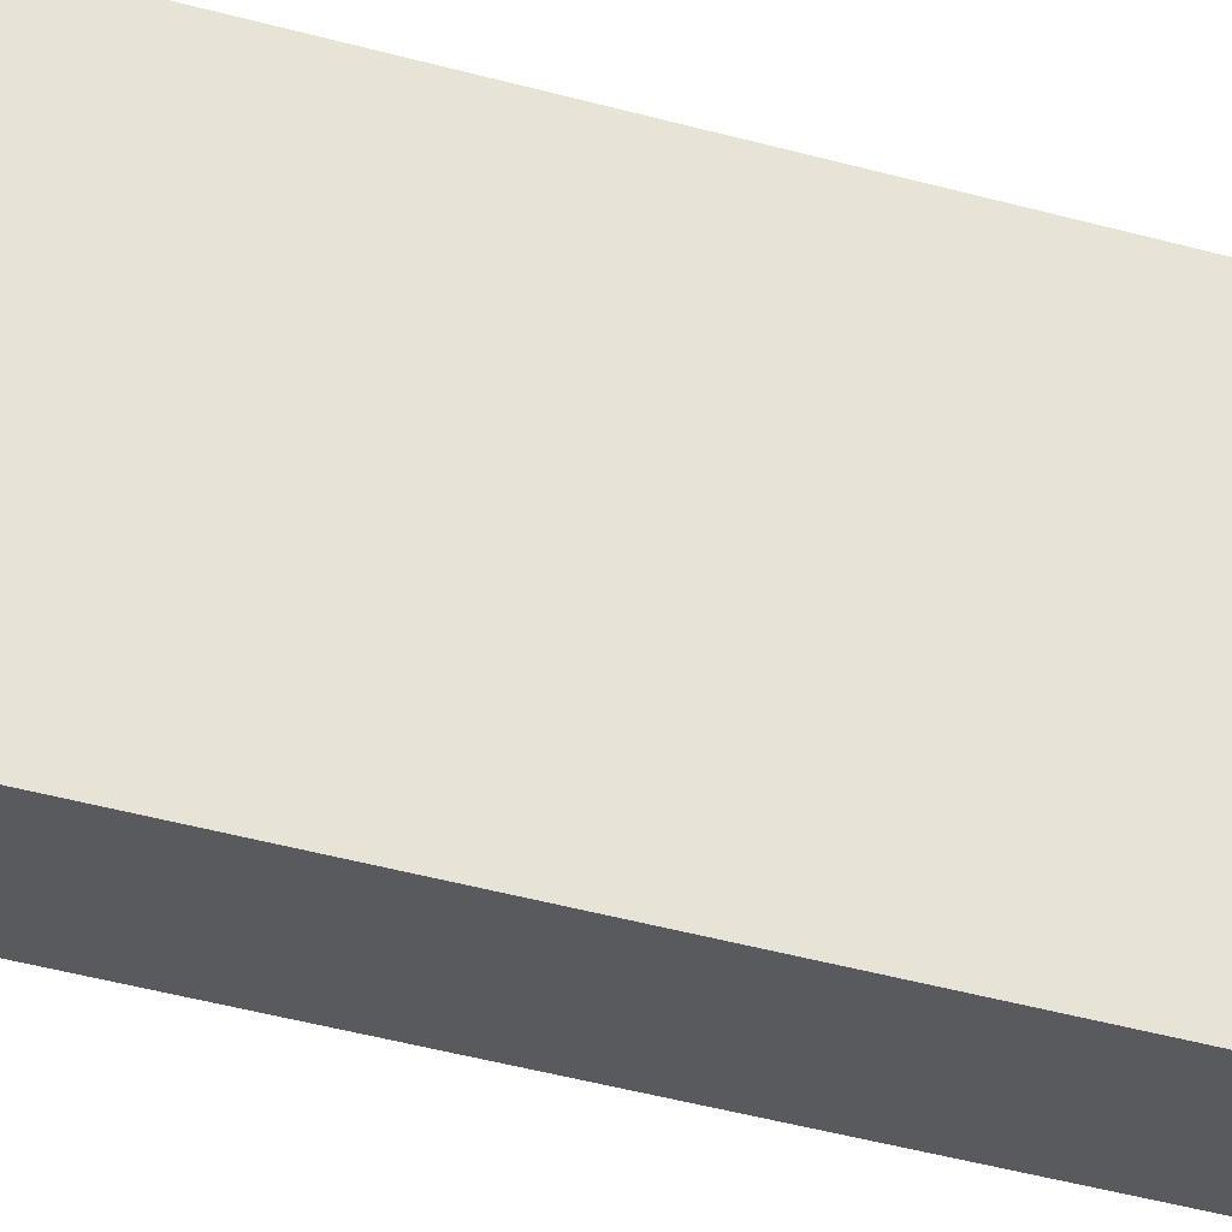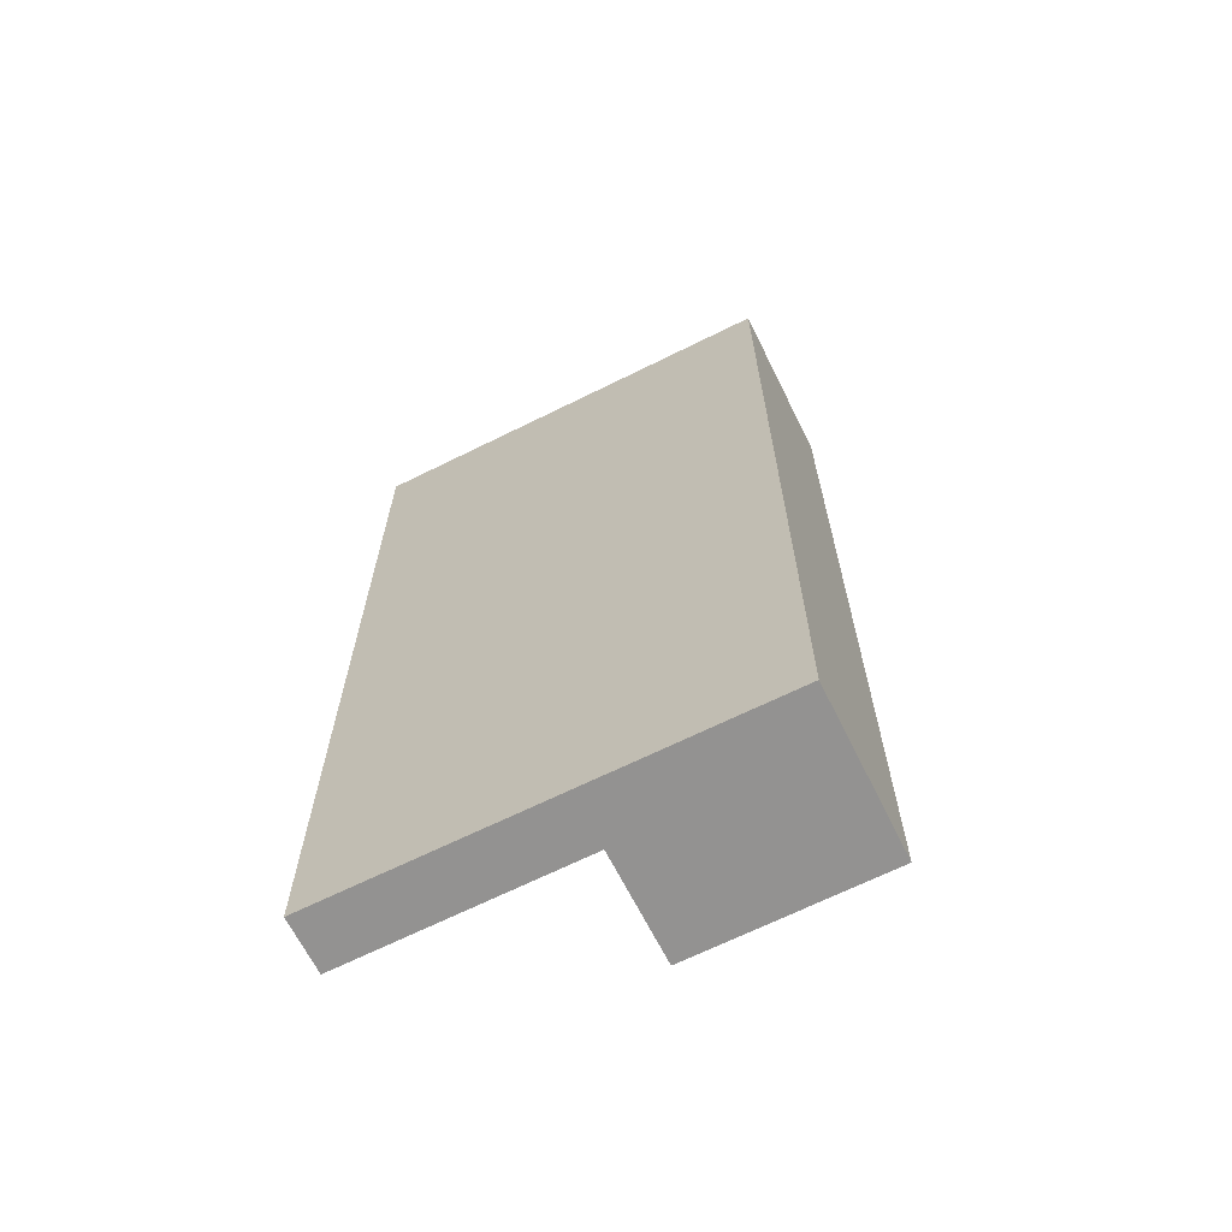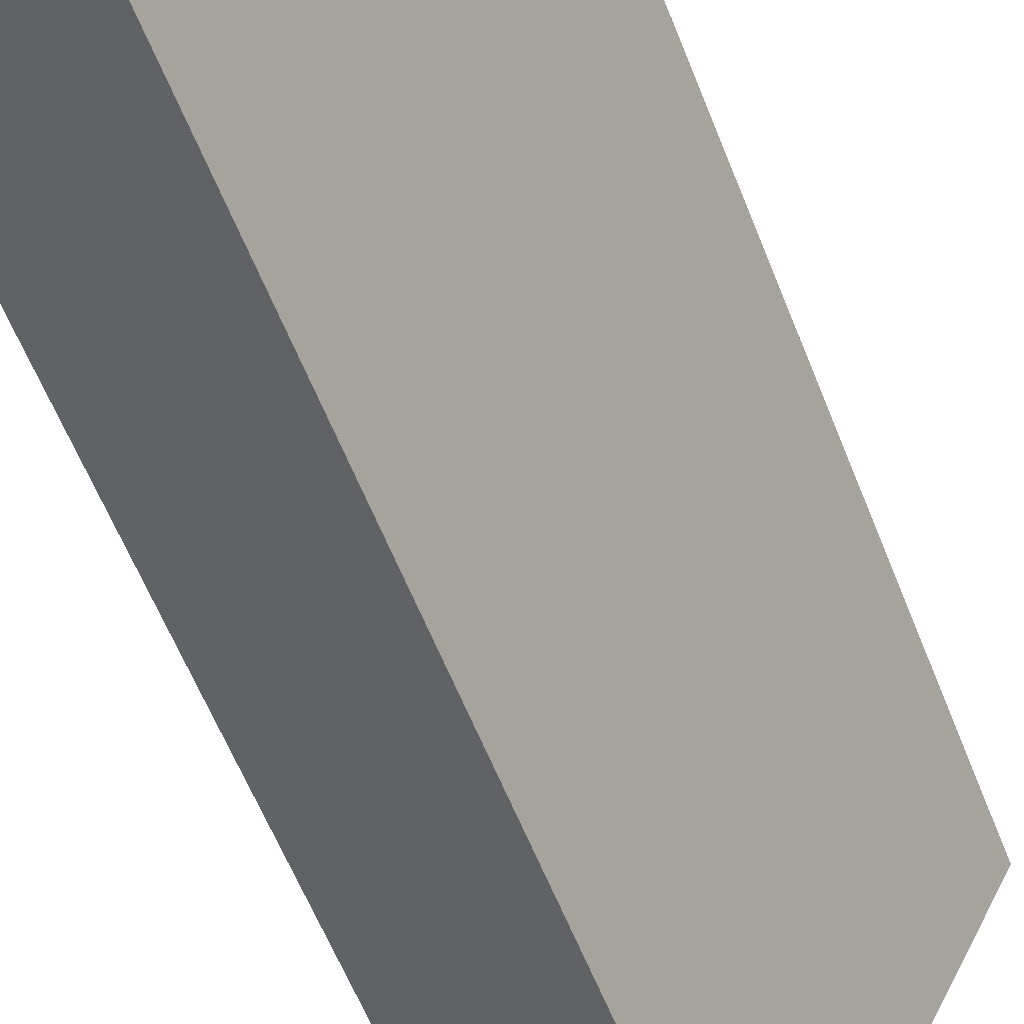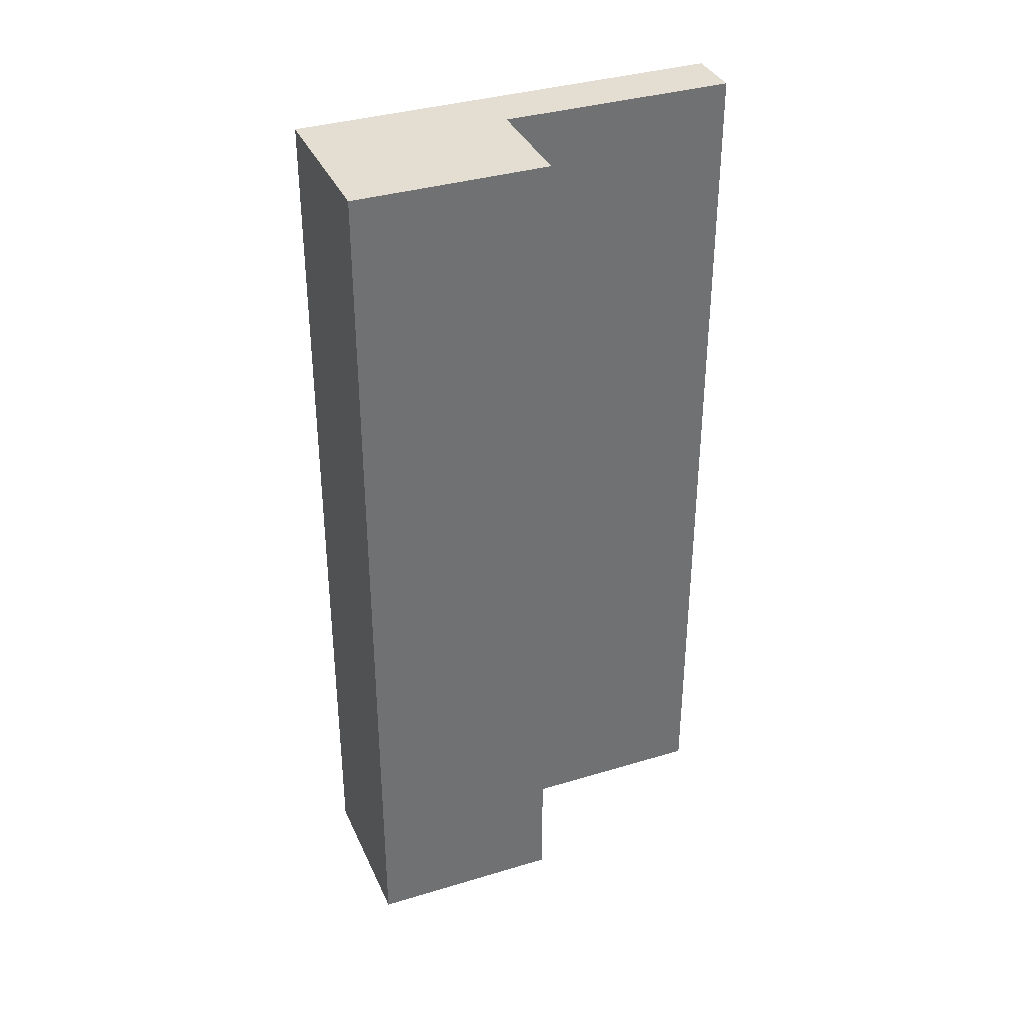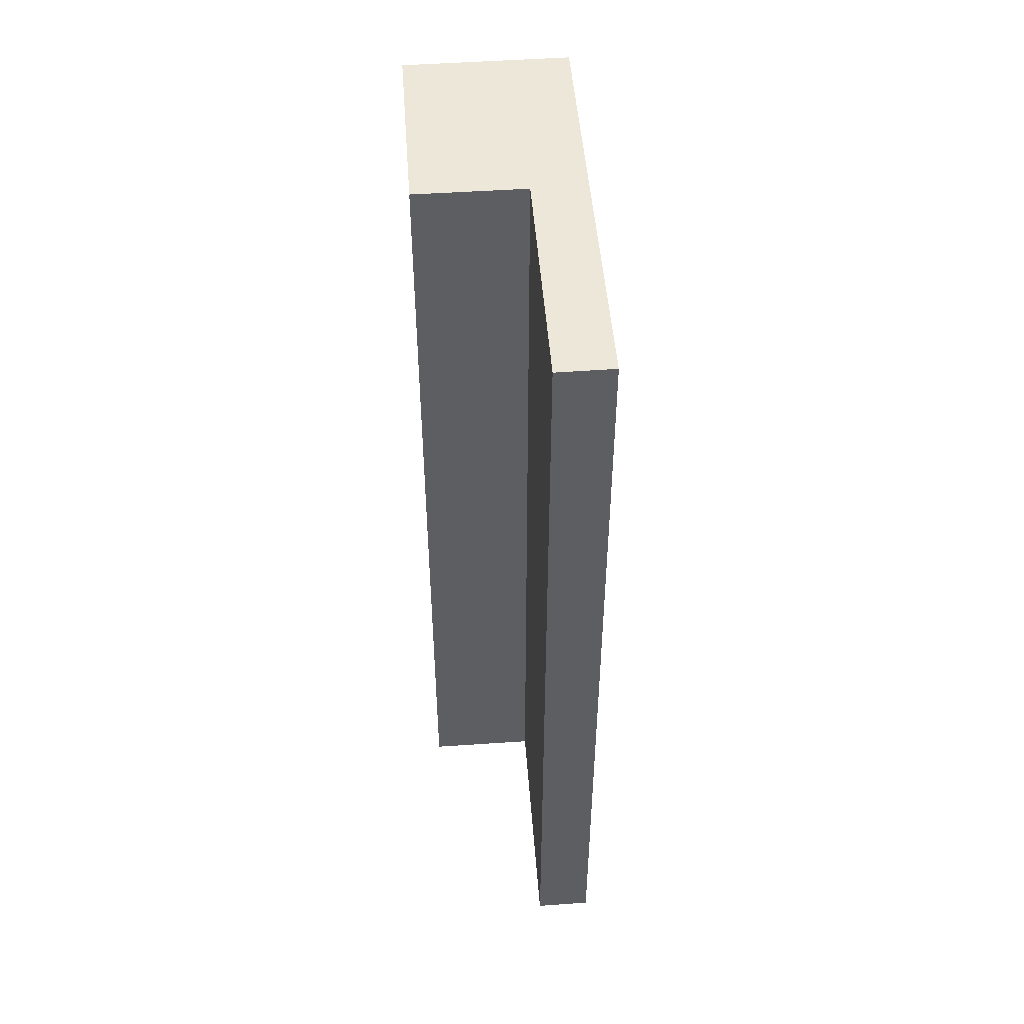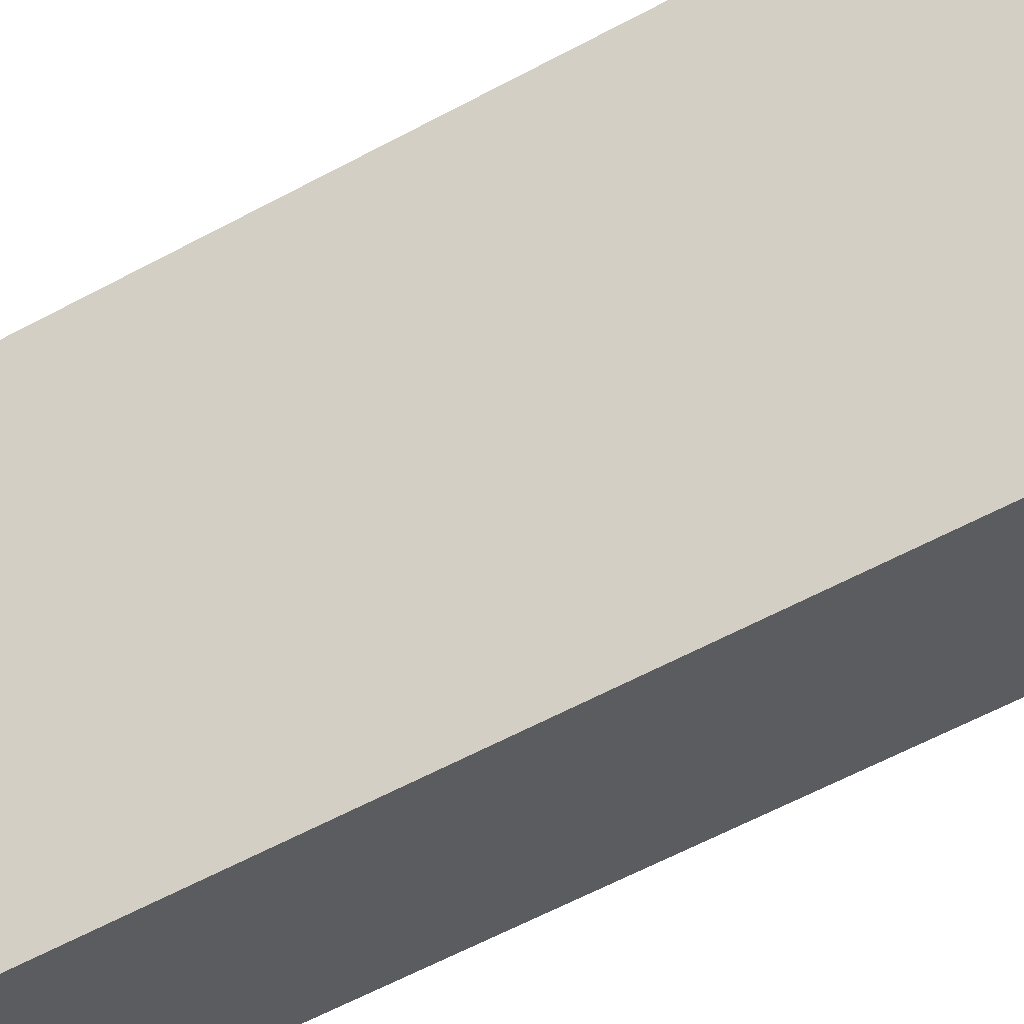
<metadata>
{"format":"obj","ext":"obj","renderer":"f3d","projection":"perspective","resolution":1024,"background":"white","views":[{"elev":-57.8,"azim":75.1,"up":"+Z"},{"elev":-66.4,"azim":143.1,"up":"+Y"},{"elev":-61.6,"azim":21.8,"up":"+Z"},{"elev":36.0,"azim":-85.3,"up":"+Y"},{"elev":49.6,"azim":22.2,"up":"+Y"},{"elev":-63.5,"azim":118.2,"up":"+Z"}]}
</metadata>
<code>
v  2.907 9.877 1.842
v  3.144 9.877 3.657
v  3.68 9.877 3.386
v  2.744 9.877 1.517
v  1.586 9.877 -0.798
v  2.007 9.877 1.361
v  0 9.877 6.048e-16
v  0.935 9.877 1.895
v  3.144 -2.239e-16 3.657
v  3.68 -2.073e-16 3.386
v  0.935 -1.16e-16 1.895
v  2.007 -8.334e-17 1.361
v  2.744 -9.289e-17 1.517
v  1.586 4.886e-17 -0.798
v  2.907 -1.128e-16 1.842
v  0 0 0
g defaultobject
f 1 2 3
f 2 1 4
f 2 4 5
f 2 5 6
f 6 5 7
f 6 7 8
f 9 3 2
f 3 9 10
f 11 6 8
f 6 11 12
f 10 1 3
f 1 10 4
f 4 10 5
f 5 10 13
f 5 13 14
f 13 10 15
f 14 7 5
f 7 14 16
f 16 8 7
f 8 16 11
f 12 2 6
f 2 12 9
f 9 15 10
f 15 9 12
f 15 12 13
f 13 12 14
f 14 12 11
f 14 11 16

</code>
